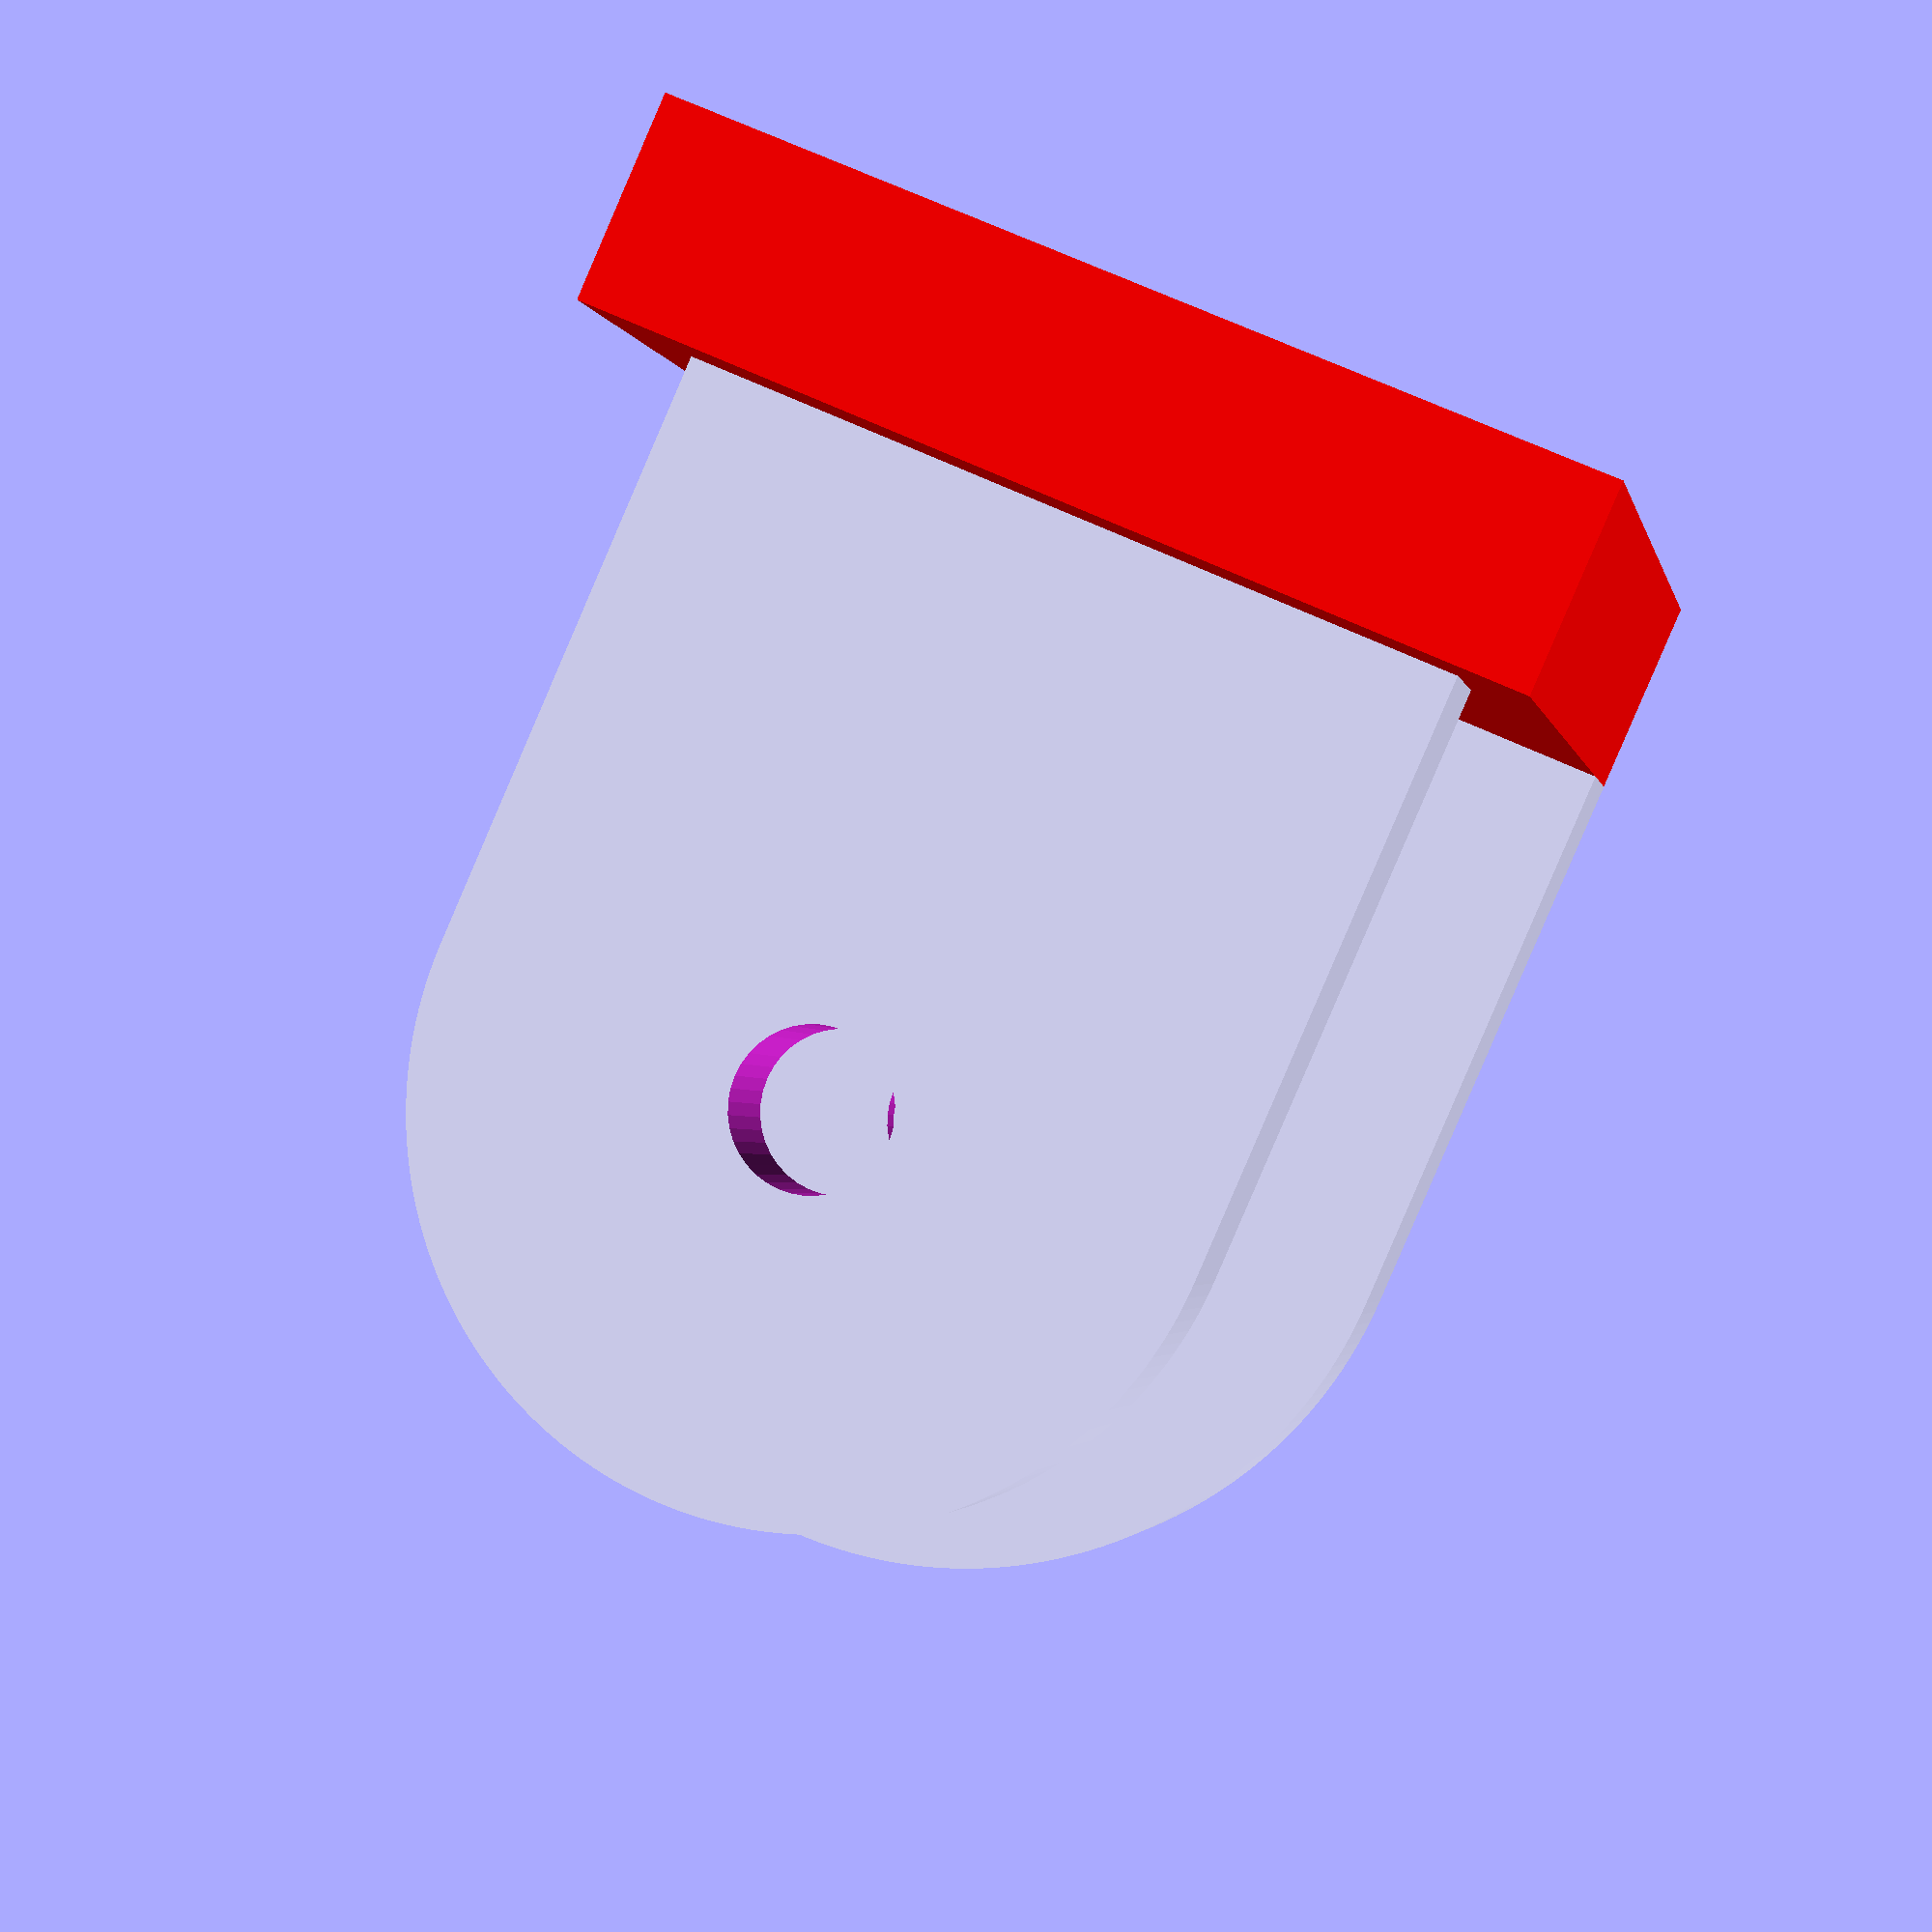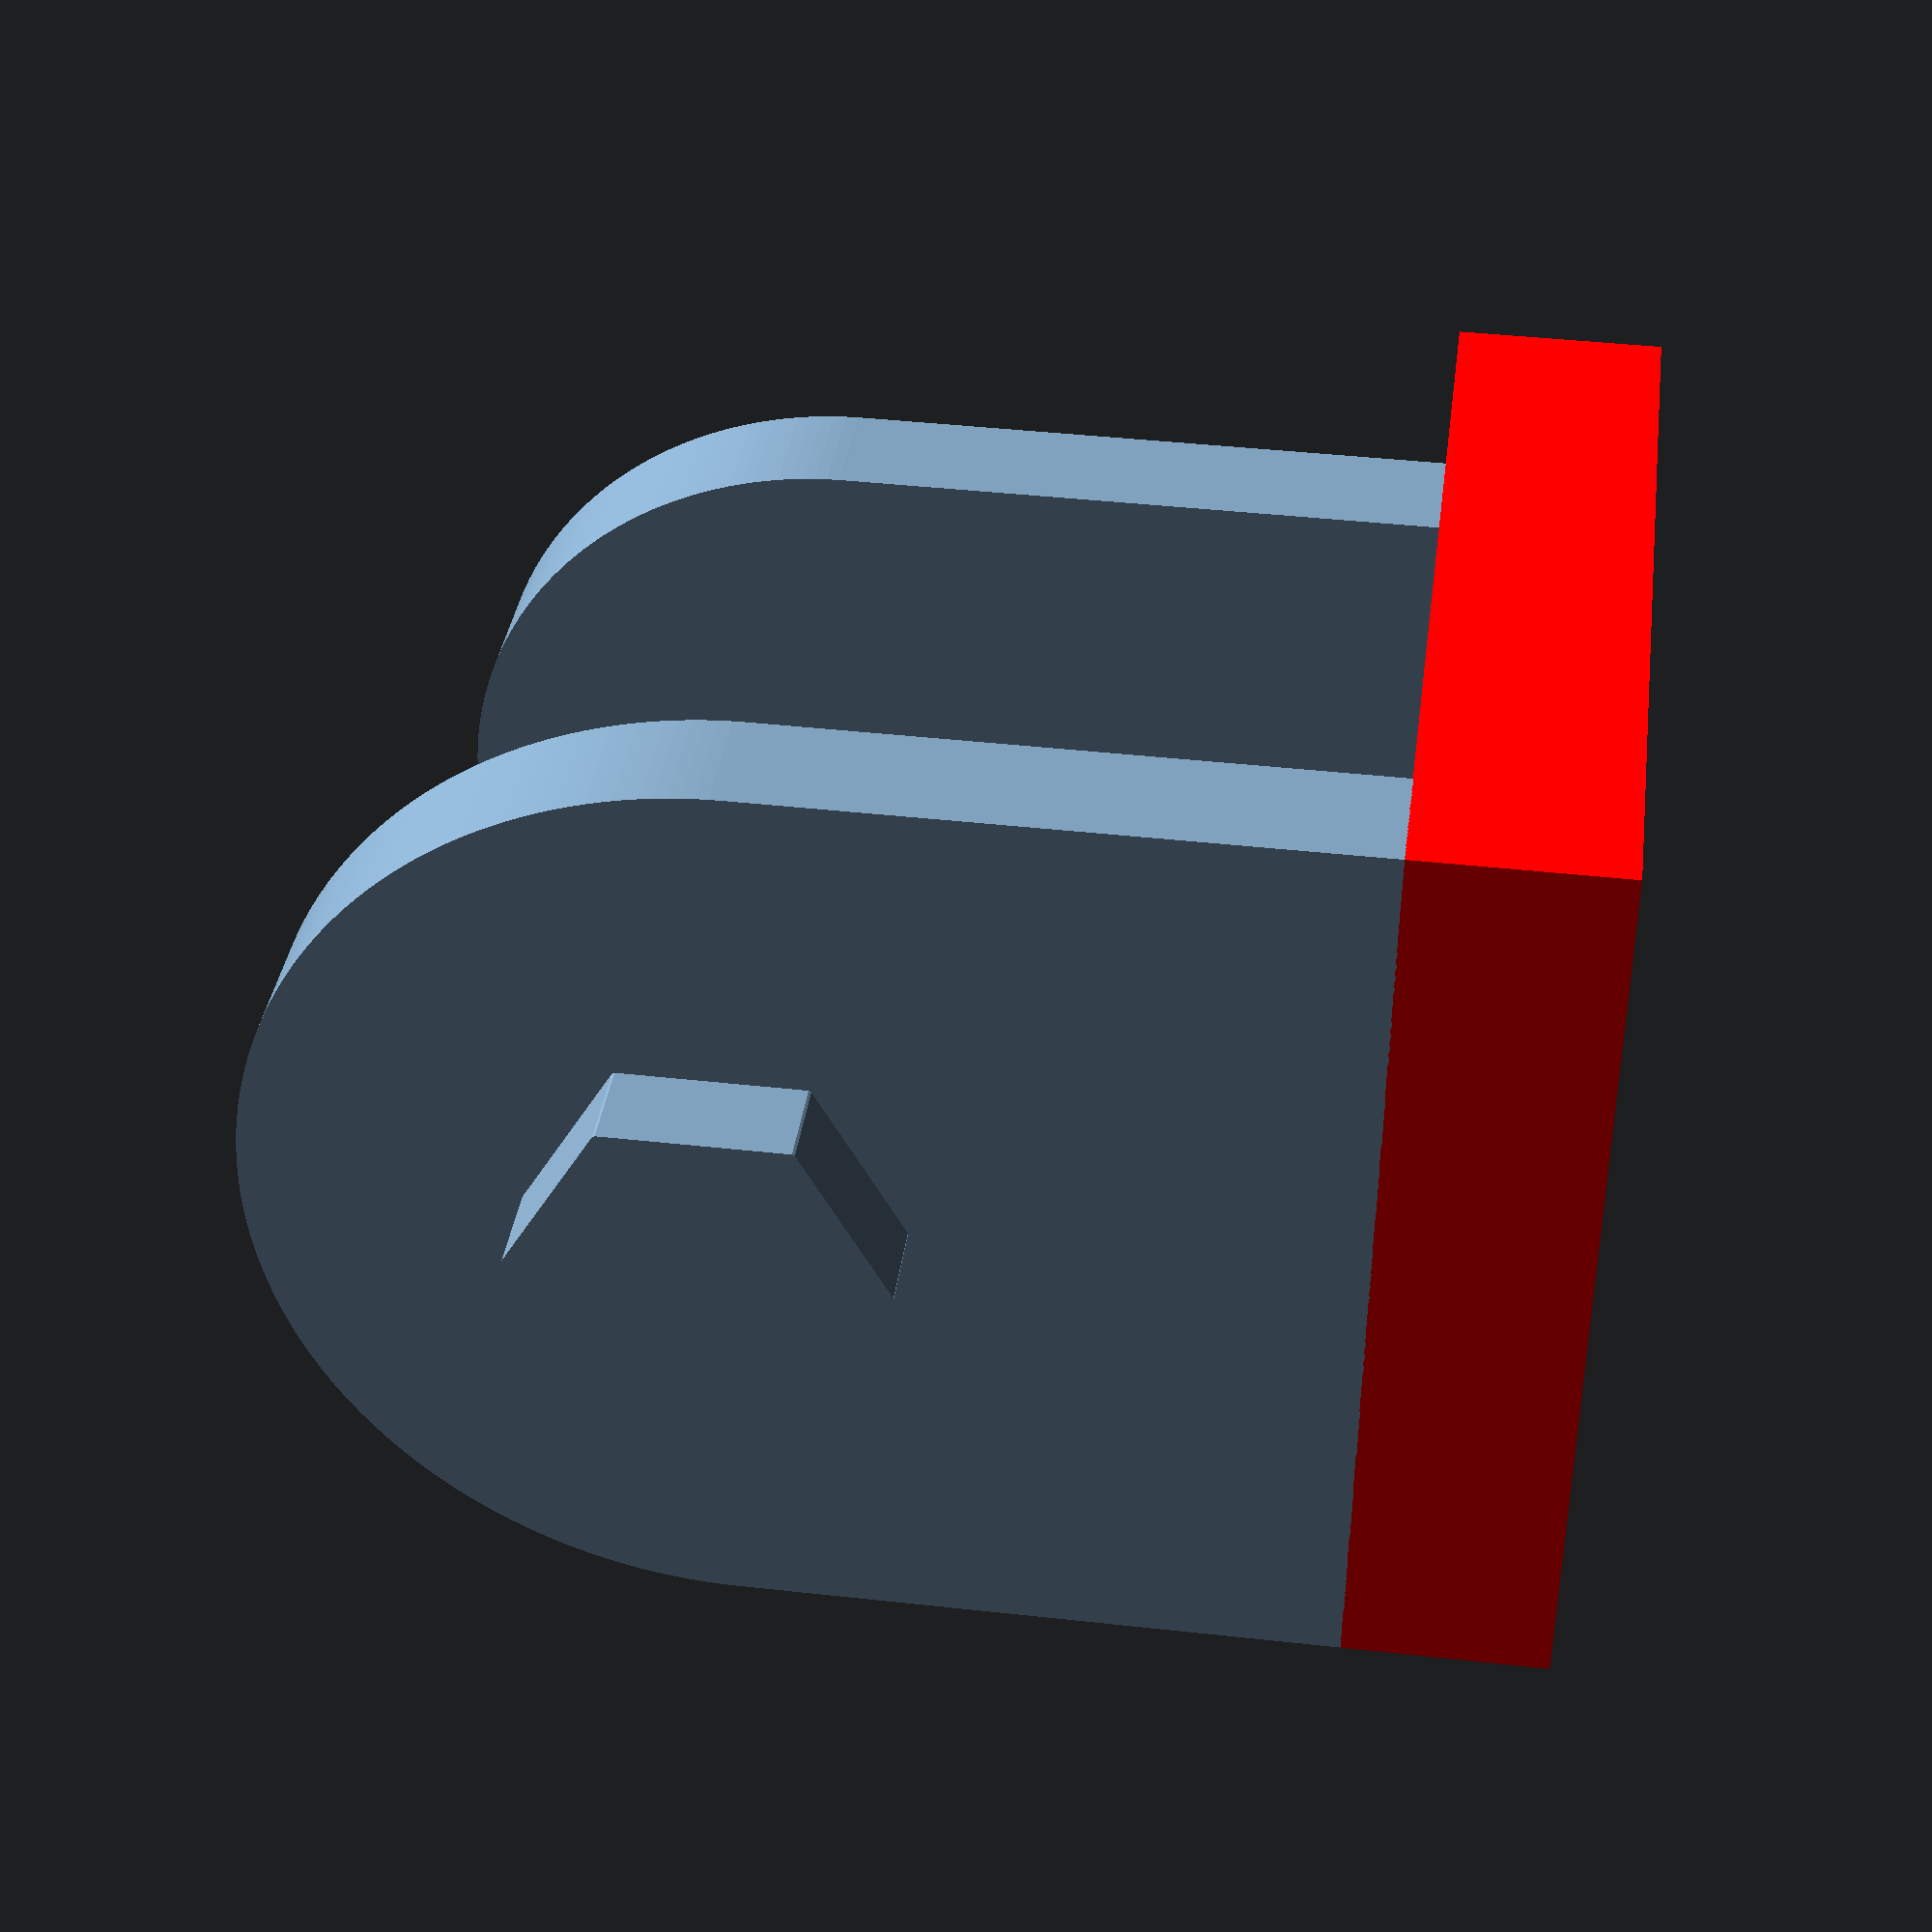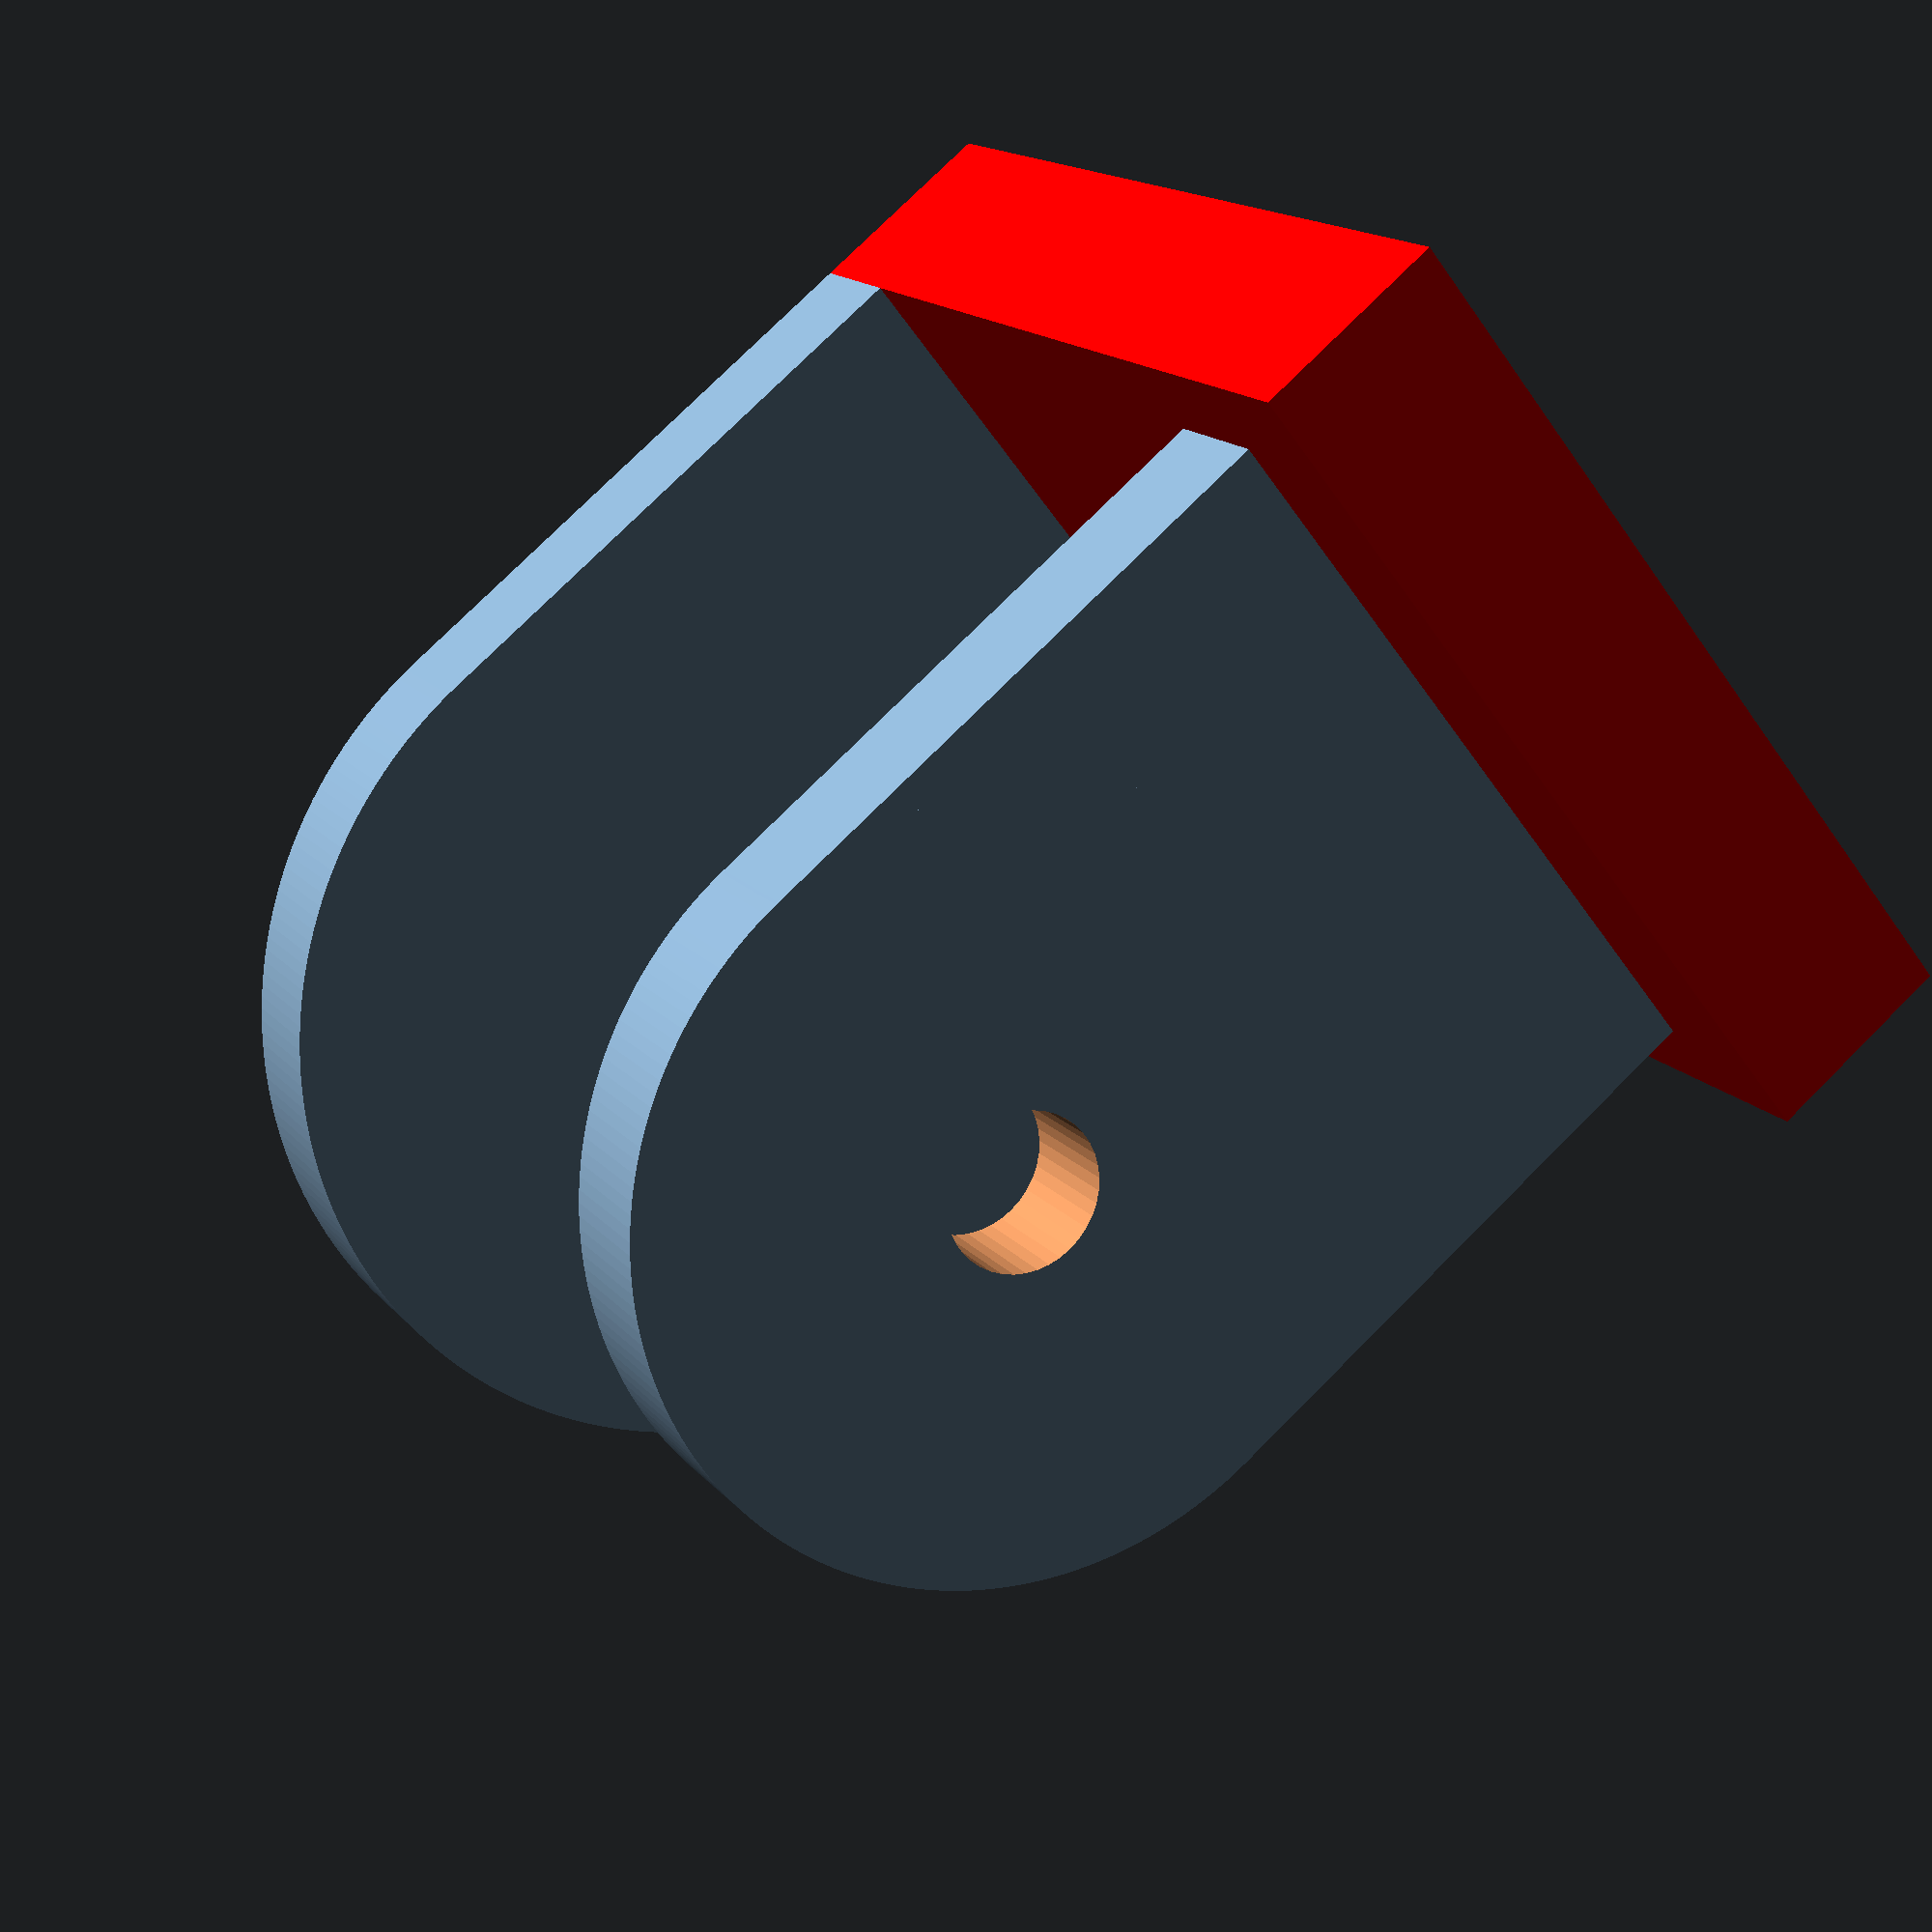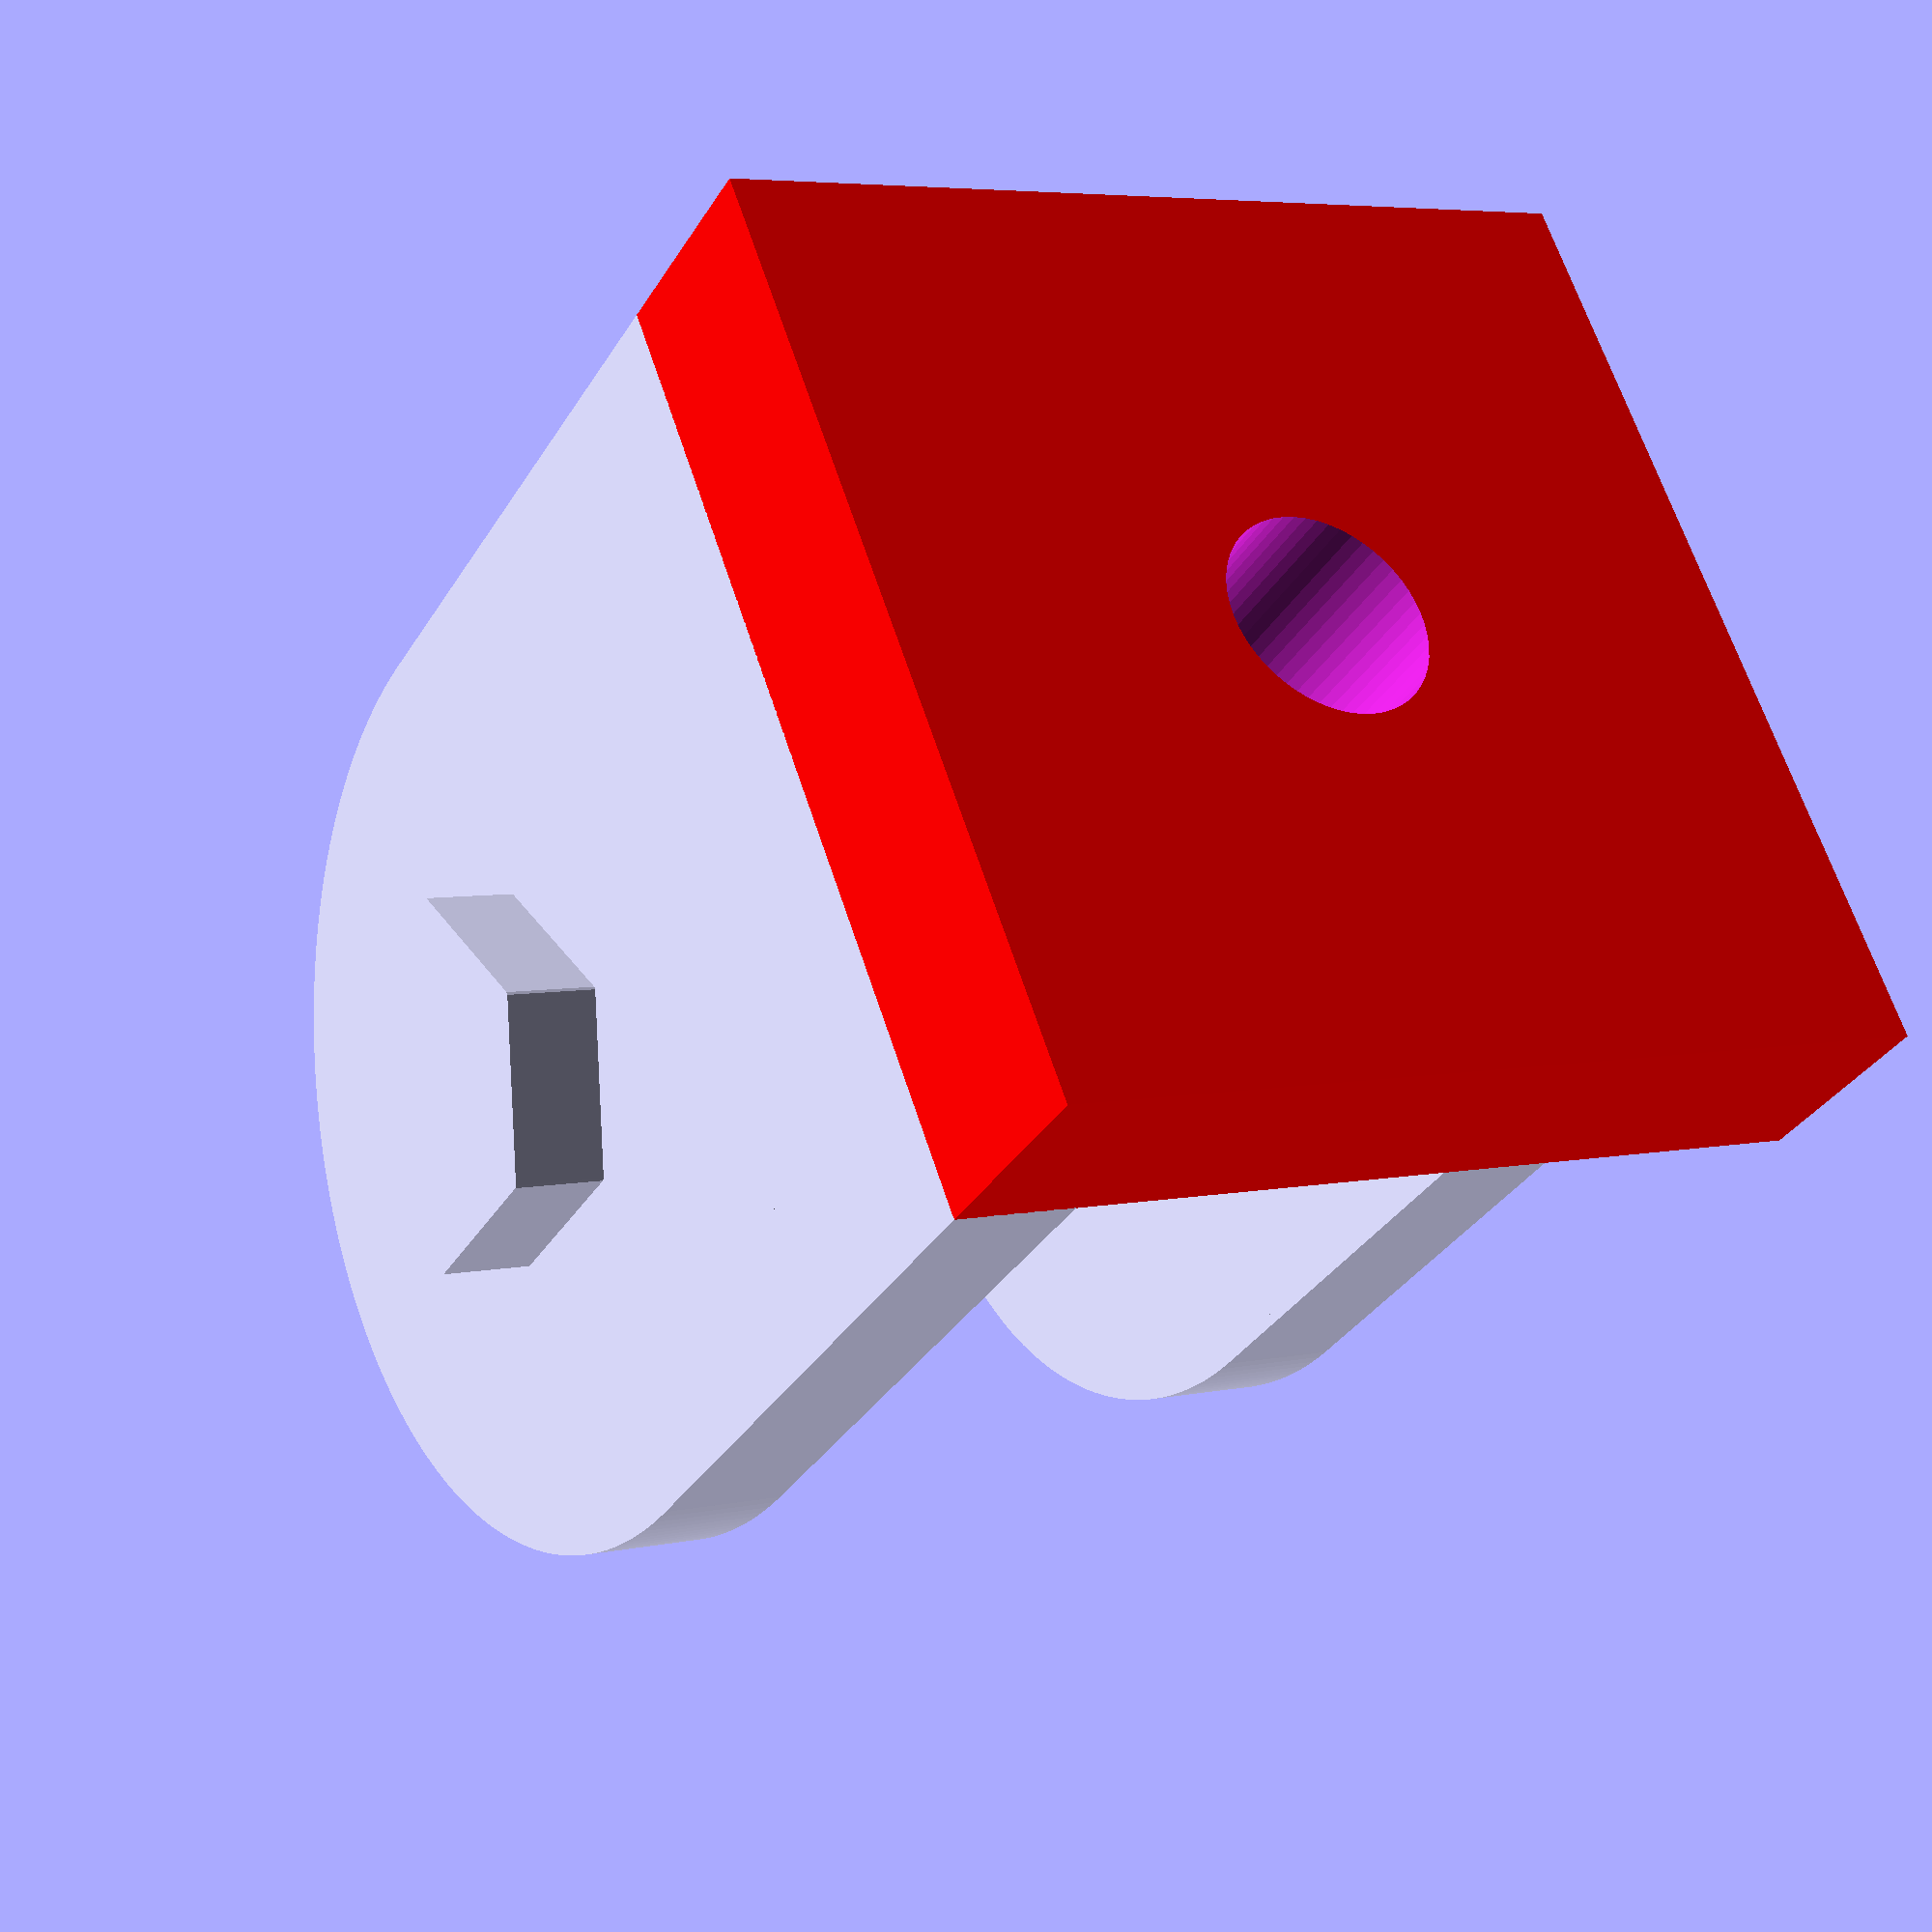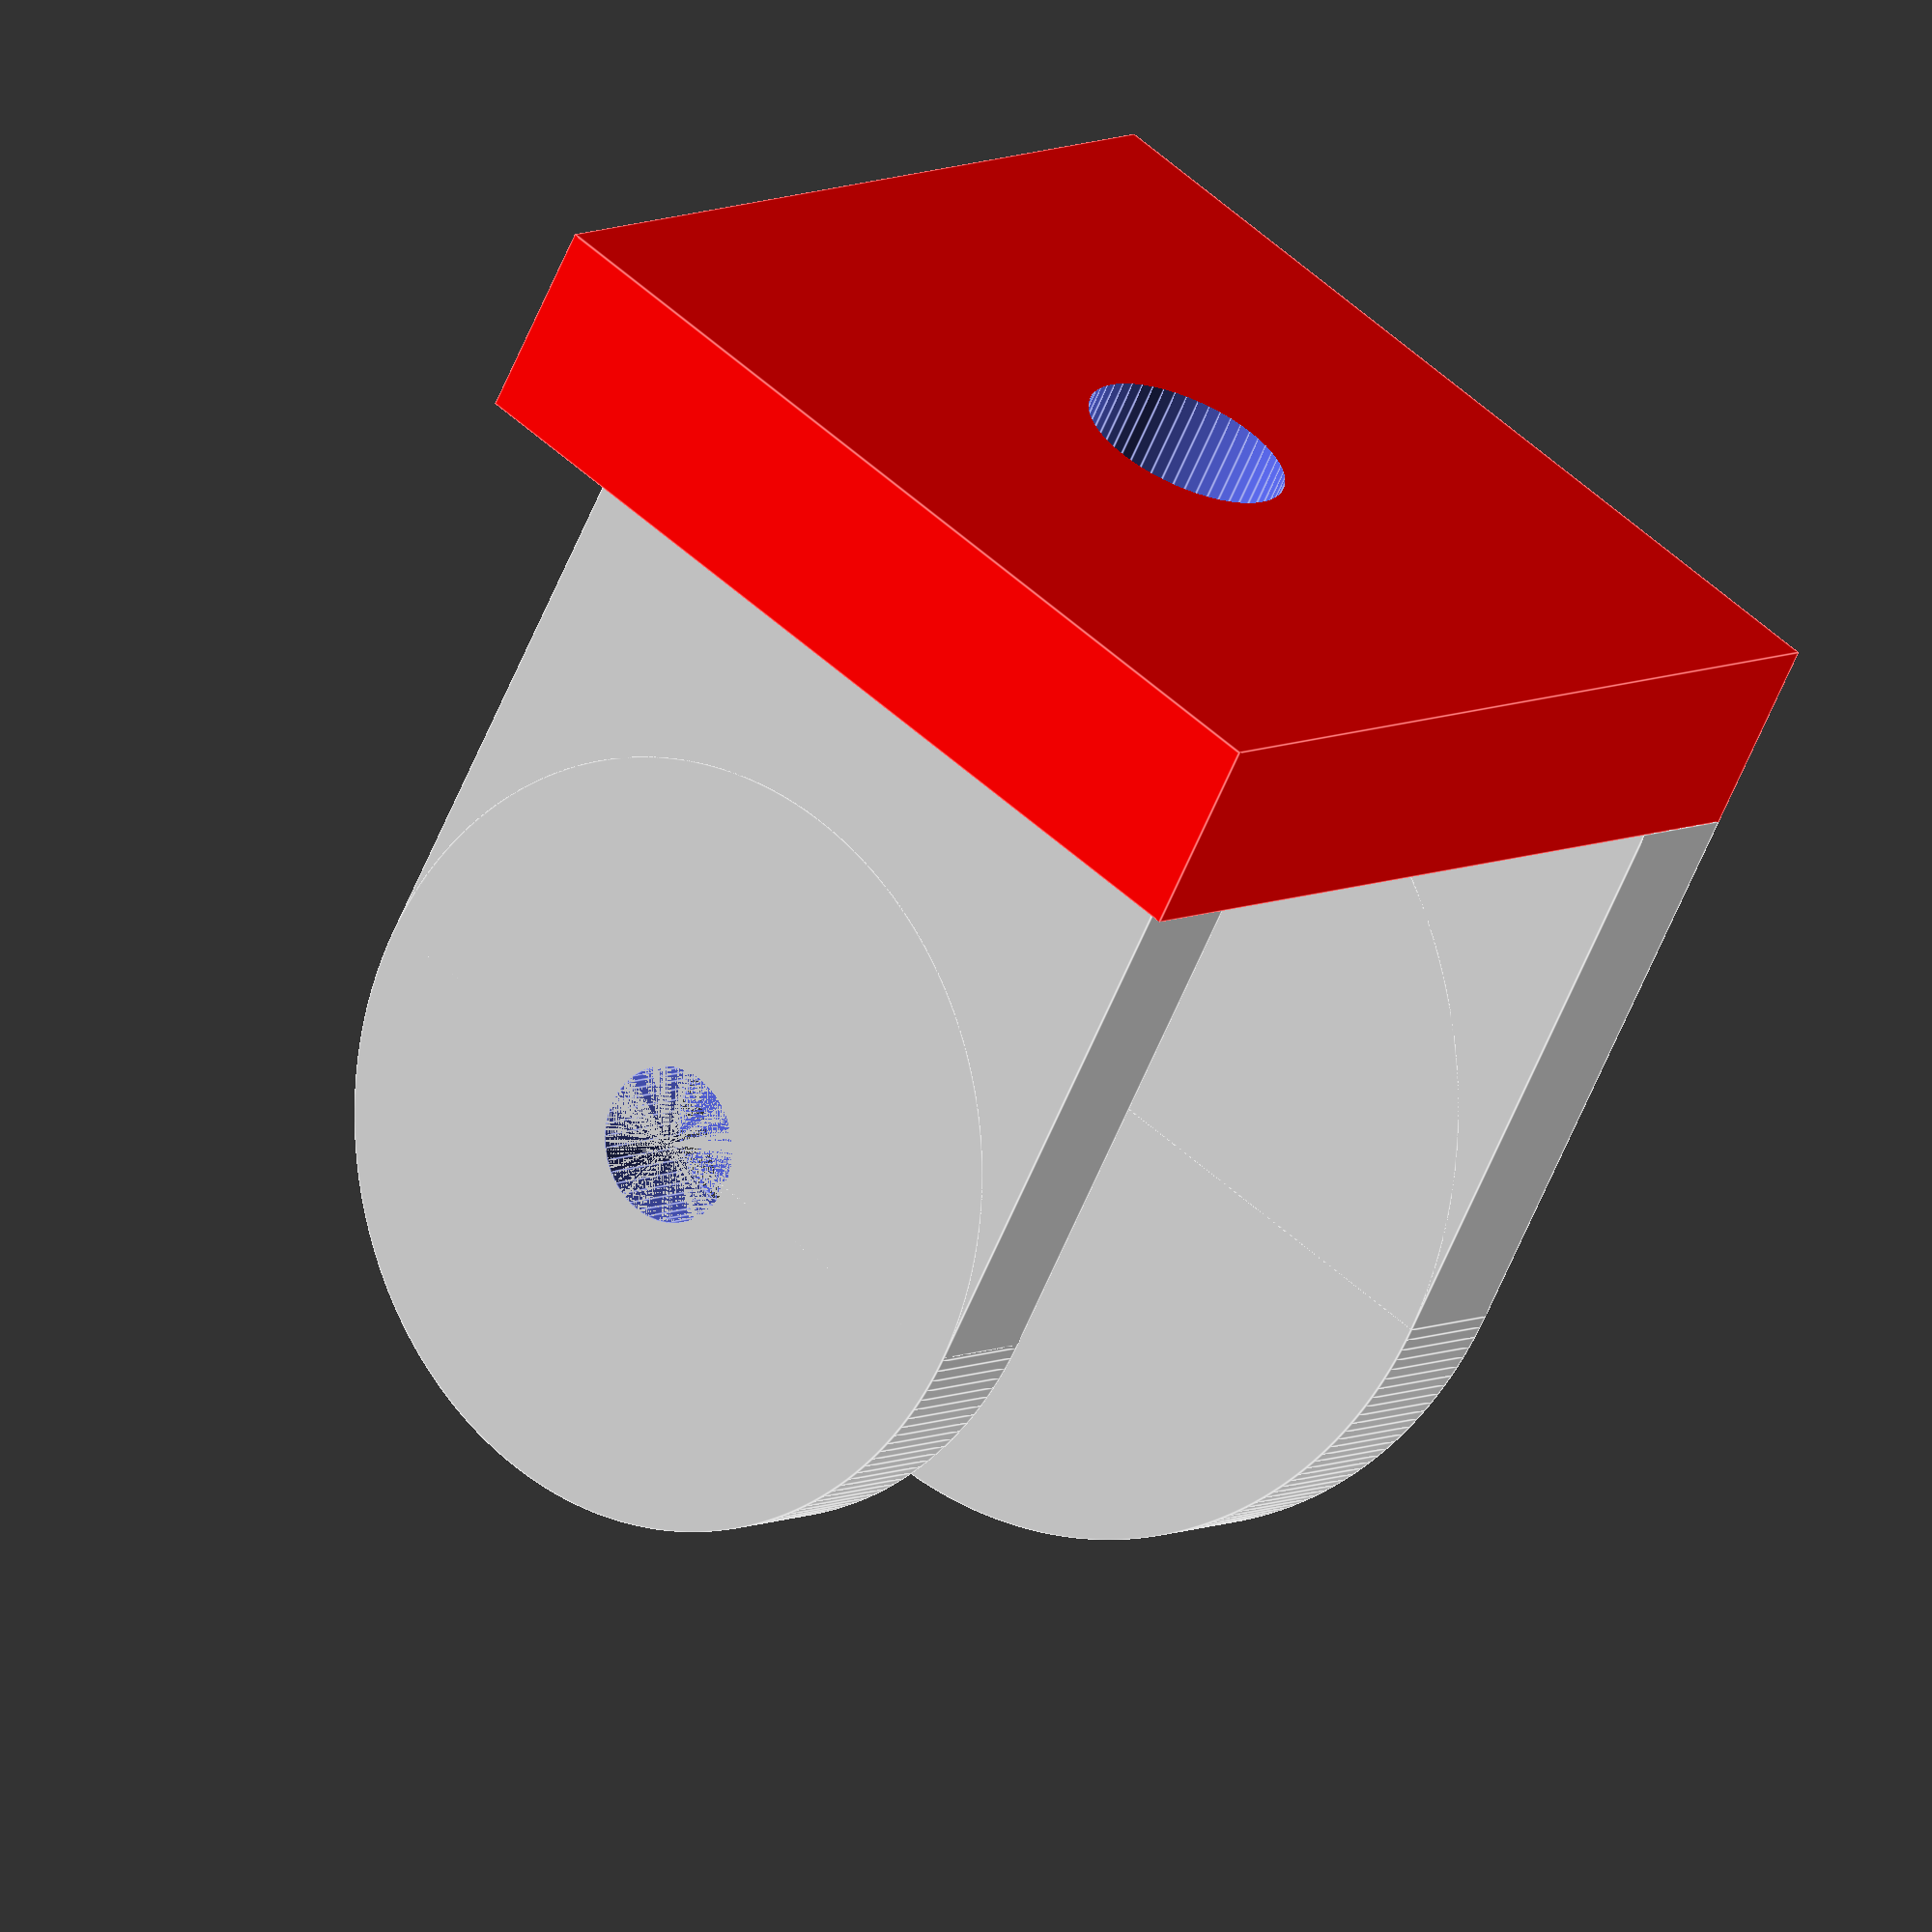
<openscad>
$fa = 1;
$fs = 0.4;

translate([-(15-4/2),0,19/2+6.5])

difference(){
cube([4,30,19],center=true);

translate([0,0,19/2])
rotate([0,90,0])
cylinder(h=4+0.001,r=5.04/2,center=true);

}



translate([-(15-4/2),0,19+6.5])
rotate([0,90,0])
difference(){
cylinder(h=4,r=15,center=true);
cylinder(h=4+0.001,r=5.04/2,center=true);
}

translate([0,0,6.5/2+0.02])
difference(){
color([1,0,0])cube([30,30,6.5],center=true);
cylinder(h=6.6,r=6.8/2,center=true);
}

translate([15-4-4/2,0,19/2+6.5])
difference(){
cube([4,24.8,19],center=true);

translate([0,0,19/2])
rotate([0,90,0])
    cylinder(h=4+0.001,r=5.04/2,center=true);
}



translate([(15-4/2-4),0,19+6.5])
rotate([0,90,0])

difference(){
cylinder(h=4,r=12.4,center=true);
cylinder(h=4+0.001,r=5.04/2,center=true);
}





translate([-(15),0,19.5+6.5])
rotate([0,90,0])
//phex(5,0.1,5);
fhex(10,6);

module phex(wid,rad,height){
hull(){
translate([wid/2-rad,0,0])cylinder(r=rad,h=height);
rotate([0,0,60])translate([wid/2-rad,0,0])cylinder(r=rad,h=height);
rotate([0,0,120])translate([wid/2-rad,0,0])cylinder(r=rad,h=height);
rotate([0,0,180])translate([wid/2-rad,0,0])cylinder(r=rad,h=height);
rotate([0,0,240])translate([wid/2-rad,0,0])cylinder(r=rad,h=height);
rotate([0,0,300])translate([wid/2-rad,0,0])cylinder(r=rad,h=height);

}
}

module fhex(wid,height){
hull(){
cube([wid/1.7,wid,height],center = true);
rotate([0,0,120])cube([wid/1.7,wid,height],center = true);
rotate([0,0,240])cube([wid/1.7,wid,height],center = true);
}
}
</openscad>
<views>
elev=267.8 azim=257.6 roll=23.3 proj=p view=wireframe
elev=138.0 azim=354.4 roll=82.4 proj=p view=solid
elev=282.8 azim=307.5 roll=45.0 proj=p view=solid
elev=214.0 azim=20.5 roll=27.1 proj=p view=wireframe
elev=244.2 azim=229.9 roll=23.0 proj=o view=edges
</views>
